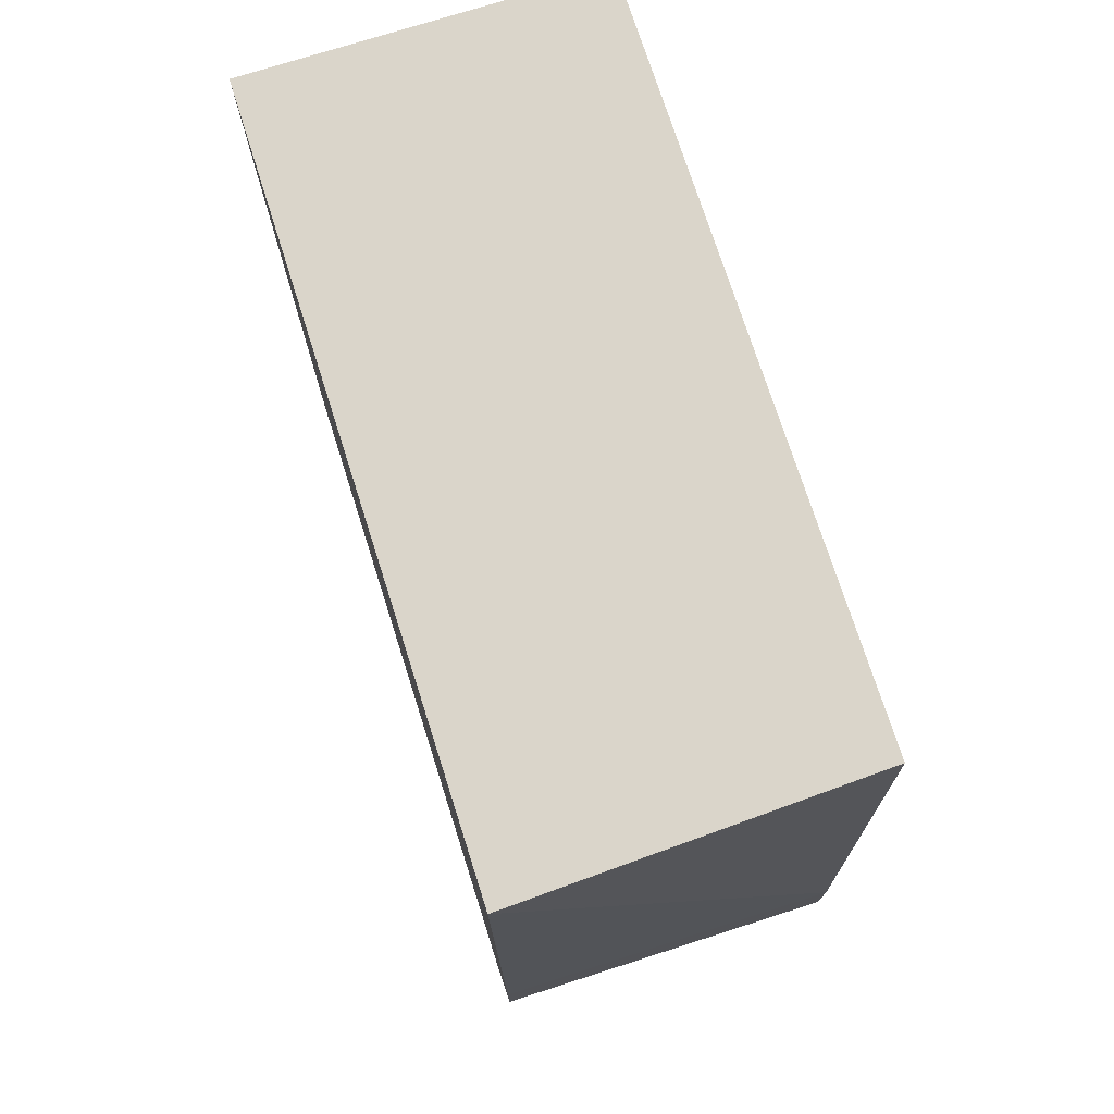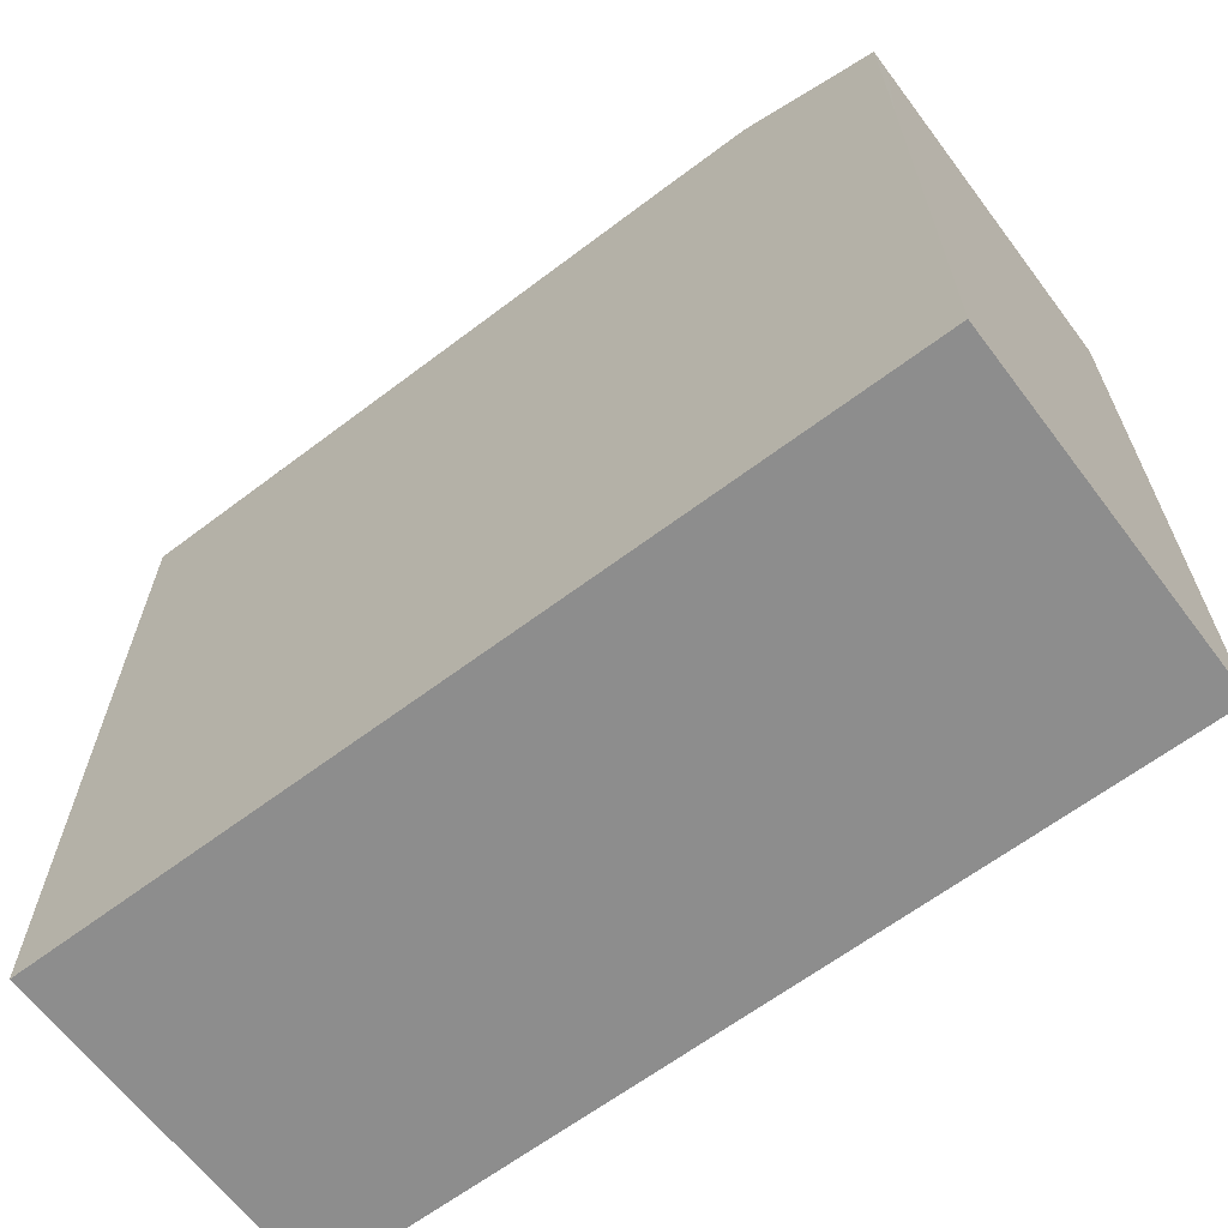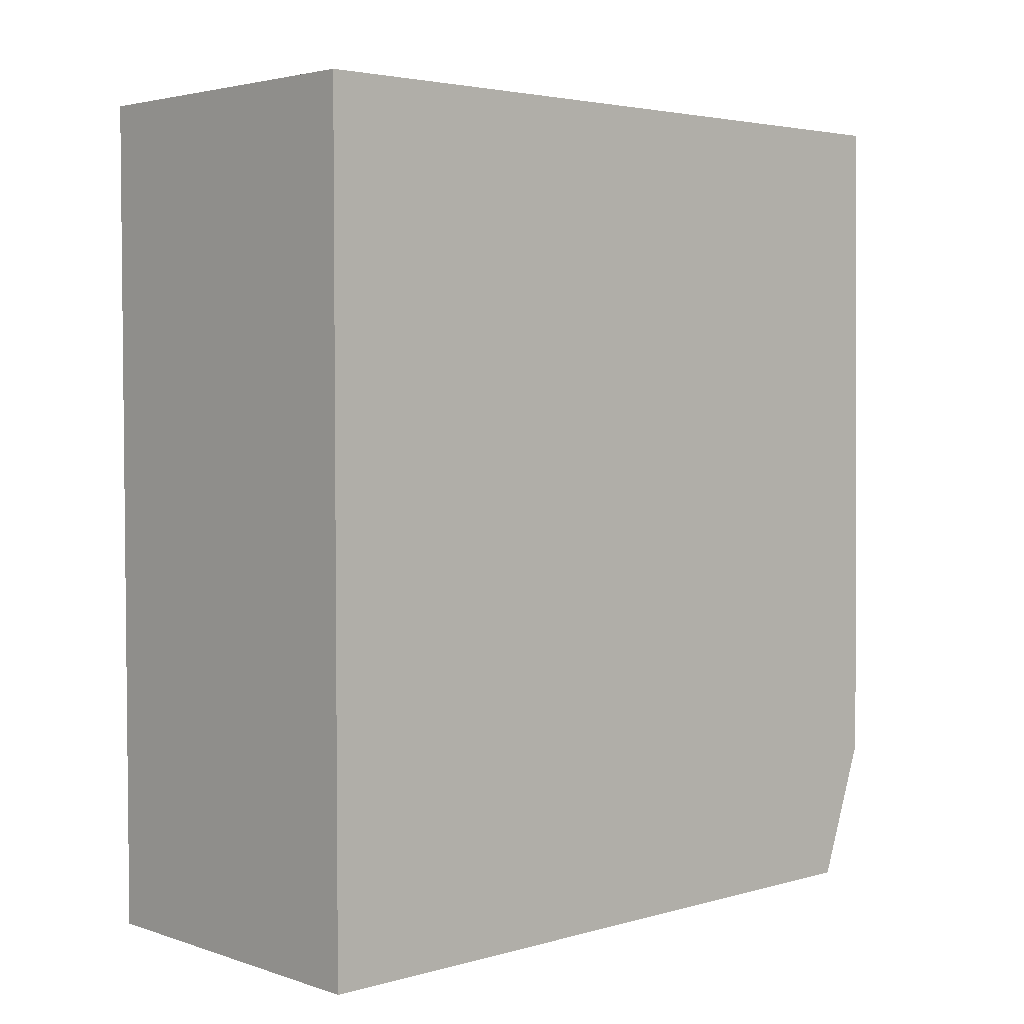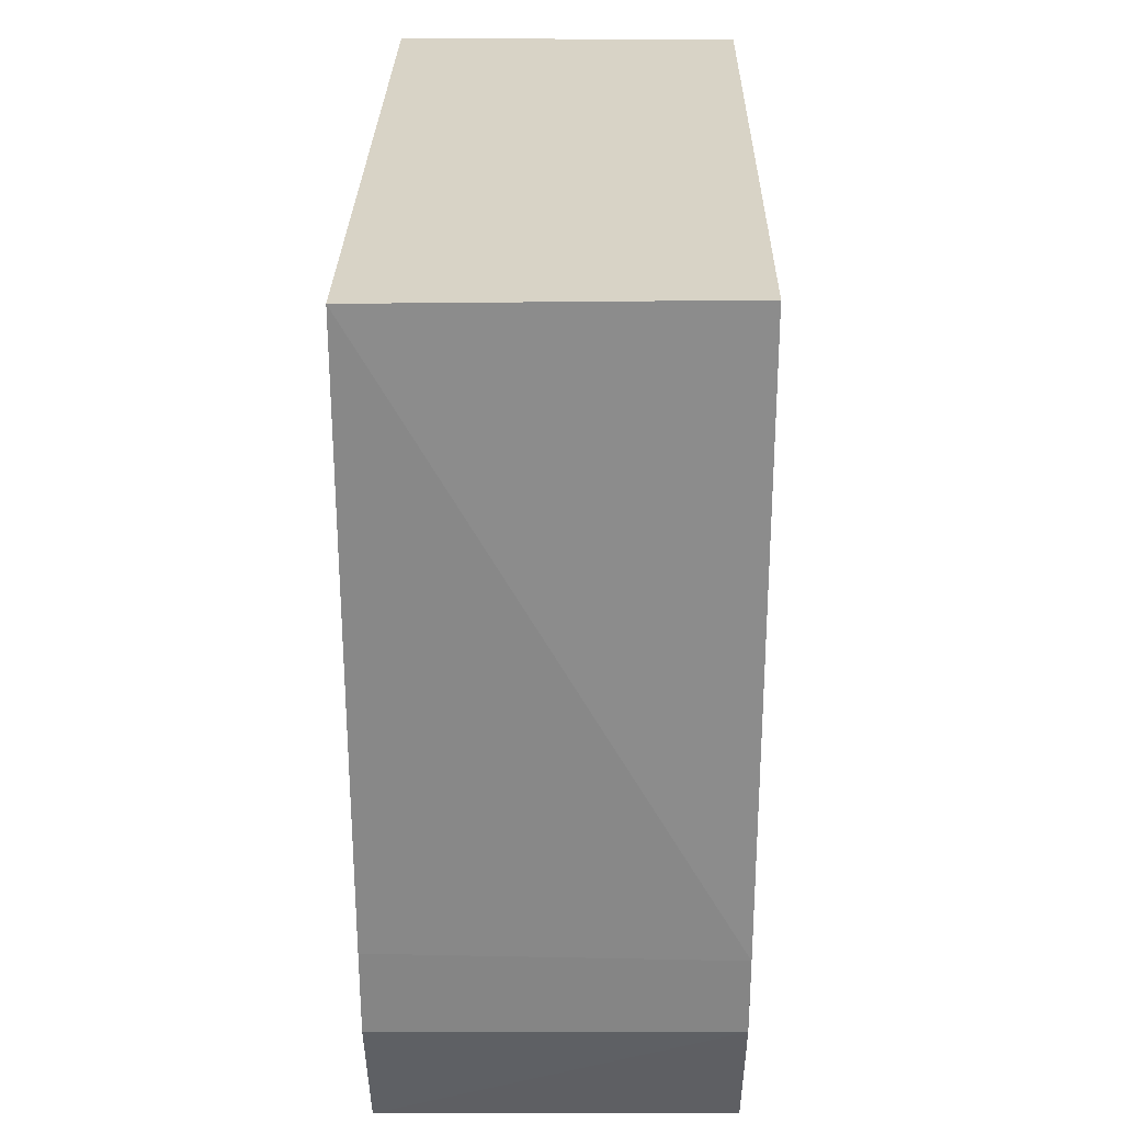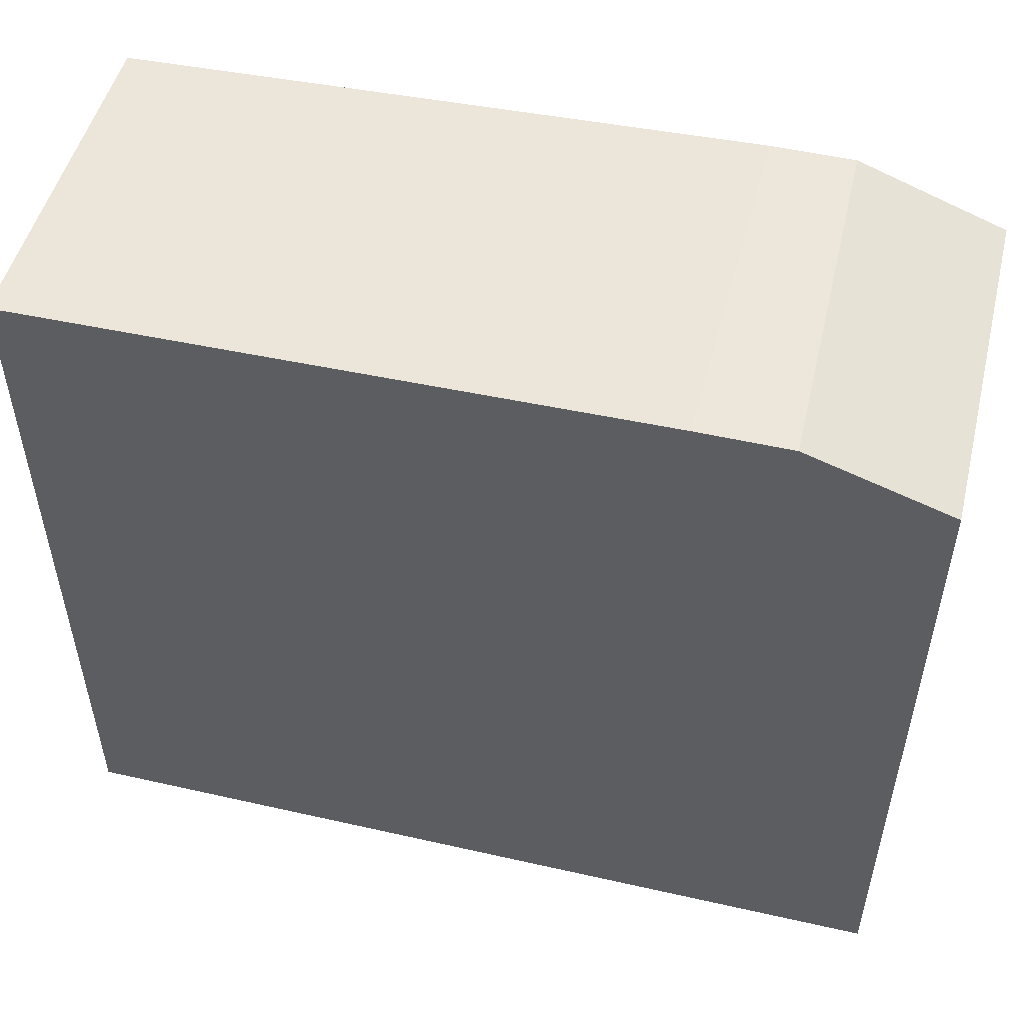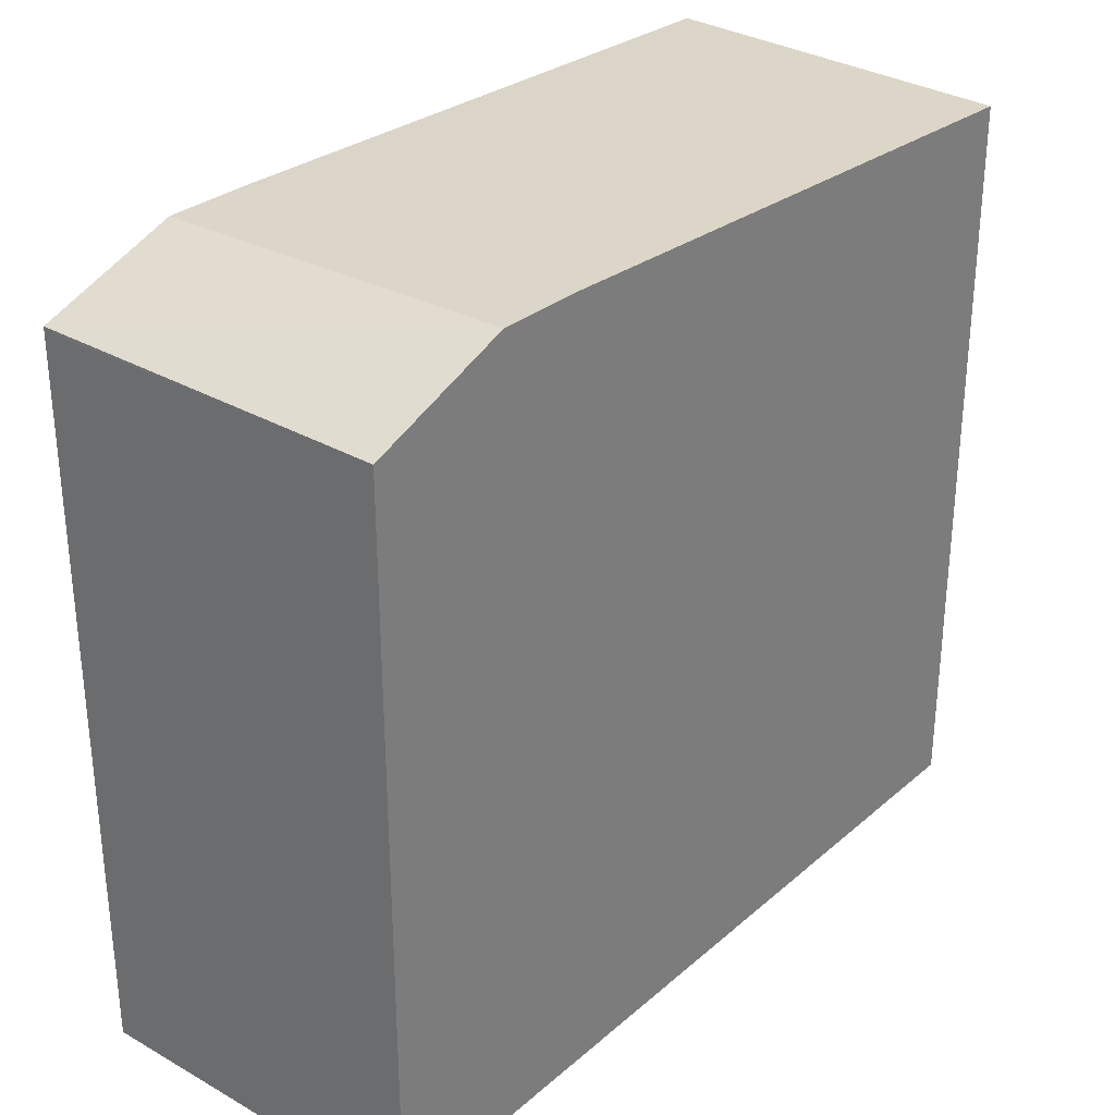
<metadata>
{"format":"obj","ext":"obj","renderer":"f3d","projection":"perspective","resolution":1024,"background":"white","views":[{"elev":74.3,"azim":-17.7,"up":"+Y"},{"elev":-64.6,"azim":-52.9,"up":"+Z"},{"elev":3.5,"azim":-132.9,"up":"+Y"},{"elev":28.1,"azim":0.9,"up":"+Y"},{"elev":51.8,"azim":-76.2,"up":"+Z"},{"elev":29.9,"azim":39.1,"up":"+Z"}]}
</metadata>
<code>
v 0.03598 1.04 -0.1738
v 0.03598 1.005 -0.1738
v 0.1748 1.038 -0.1738
v 0.03598 1.284 -0.1776
v 0.03598 0.9497 -0.1929
v 0.1748 1.007 -0.1738
v 0.1748 1.284 -0.1829
v 0.03598 1.284 -0.476
v 0.03598 0.9497 -0.2734
v 0.04384 0.9497 -0.1944
v 0.1748 0.9497 -0.1953
v 0.1748 1.284 -0.476
v 0.03598 0.9497 -0.476
v 0.1748 0.9497 -0.476
f 1 2 6
f 1 6 3
f 1 3 4
f 1 4 8
f 1 8 13
f 1 13 9
f 1 9 5
f 1 5 2
f 2 5 6
f 3 6 11
f 3 11 14
f 3 14 12
f 3 12 7
f 3 7 4
f 4 7 12
f 4 12 8
f 5 9 10
f 5 10 11
f 5 11 6
f 8 12 14
f 8 14 13
f 9 13 14
f 9 14 11
f 9 11 10

</code>
